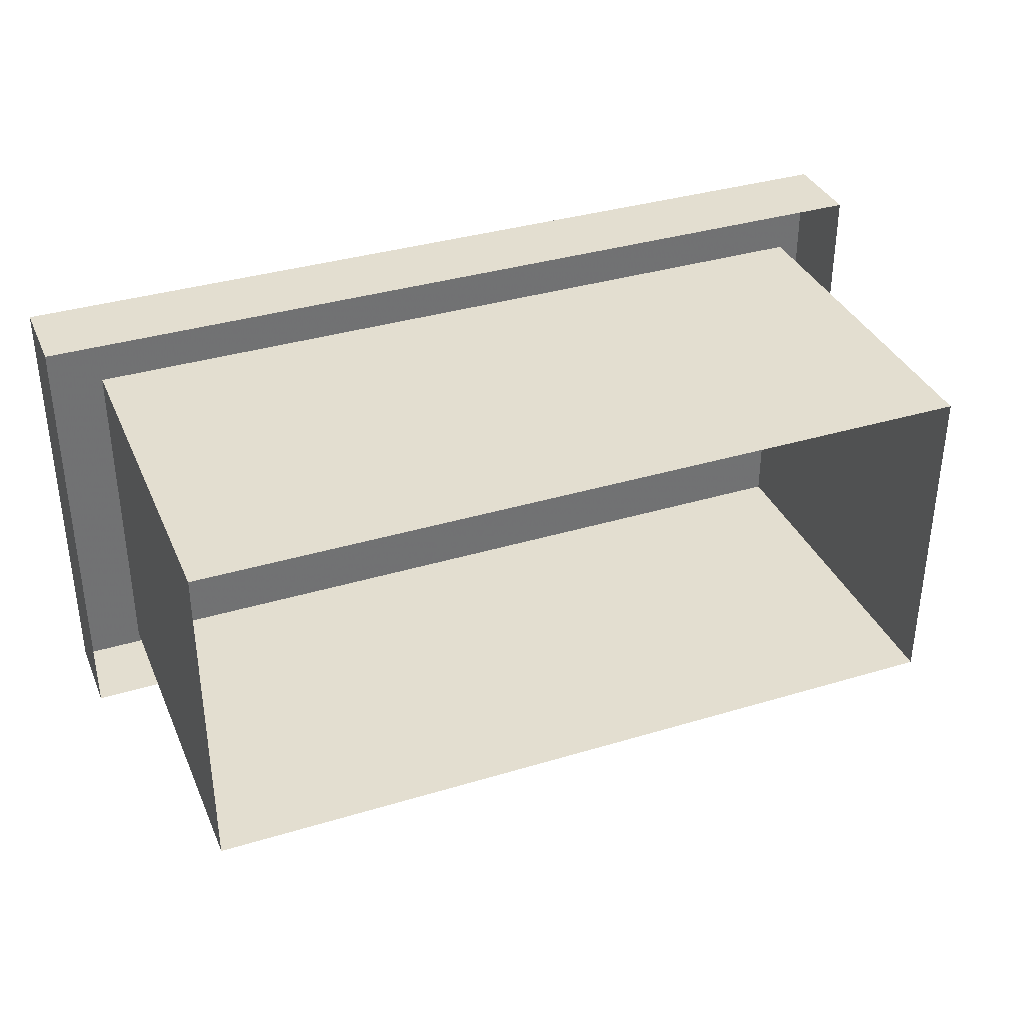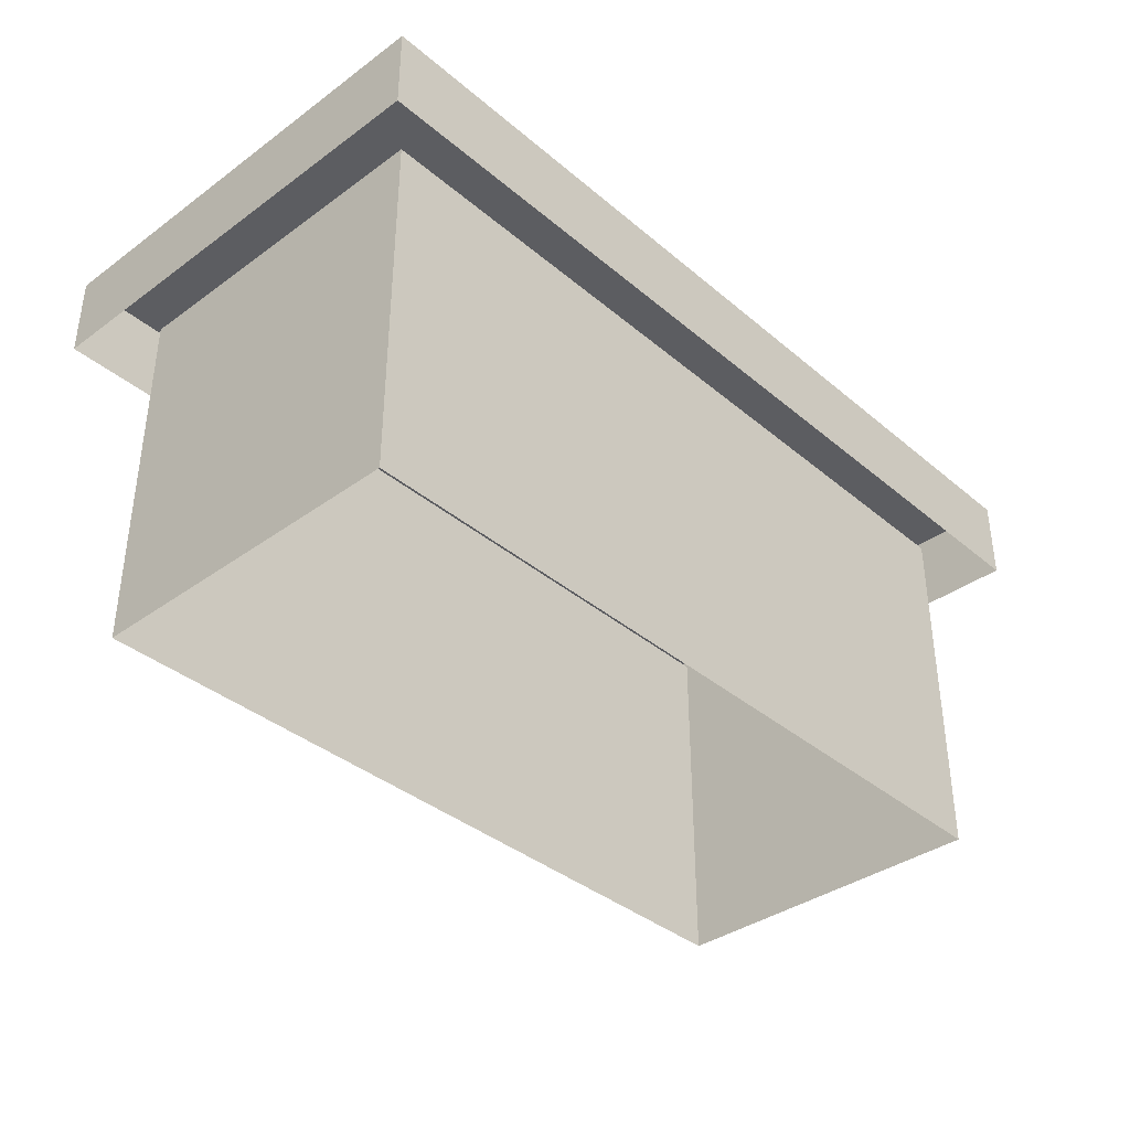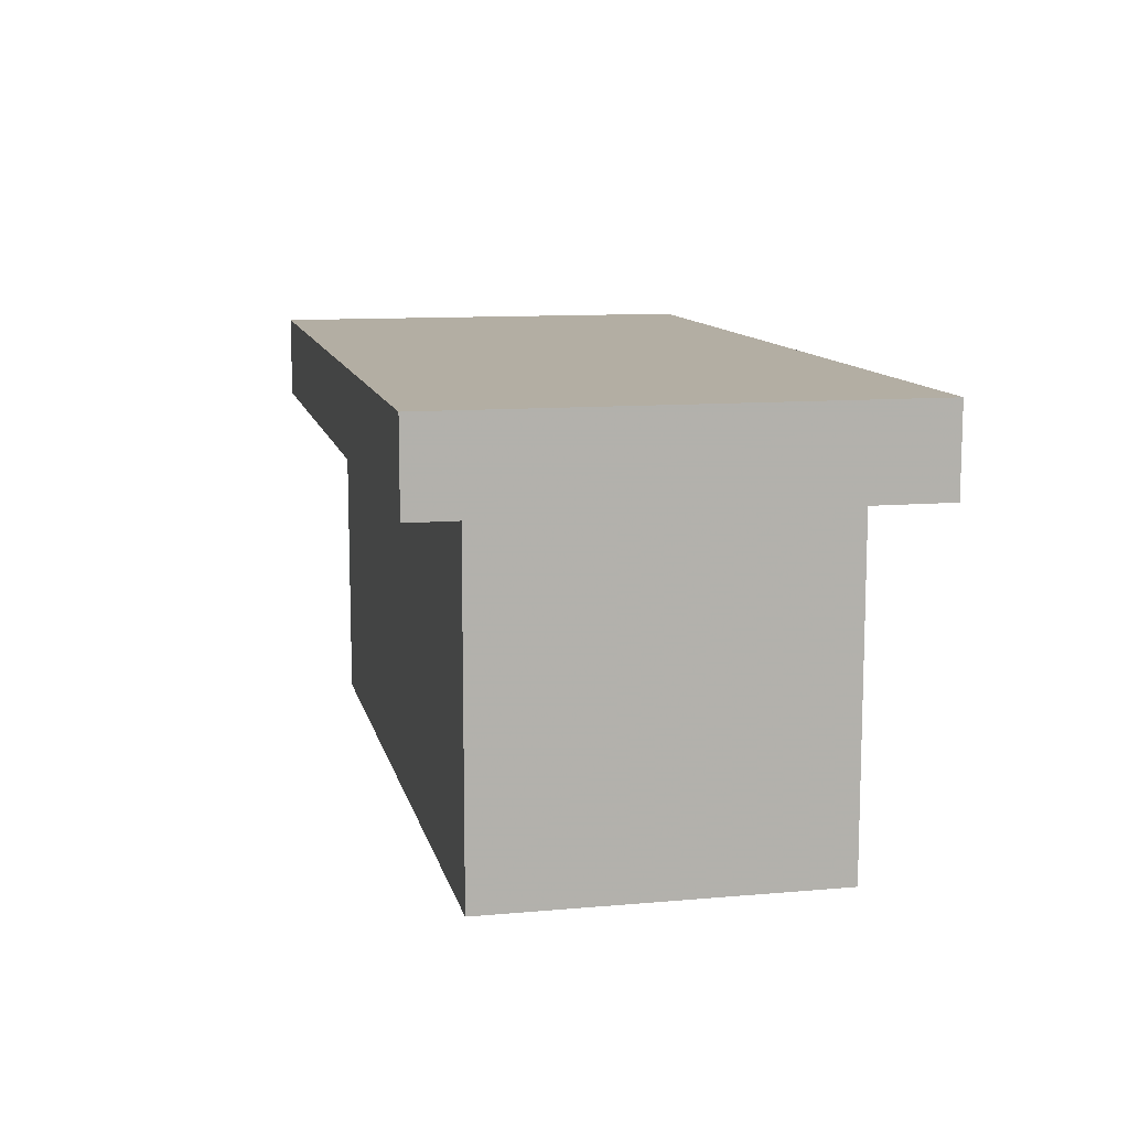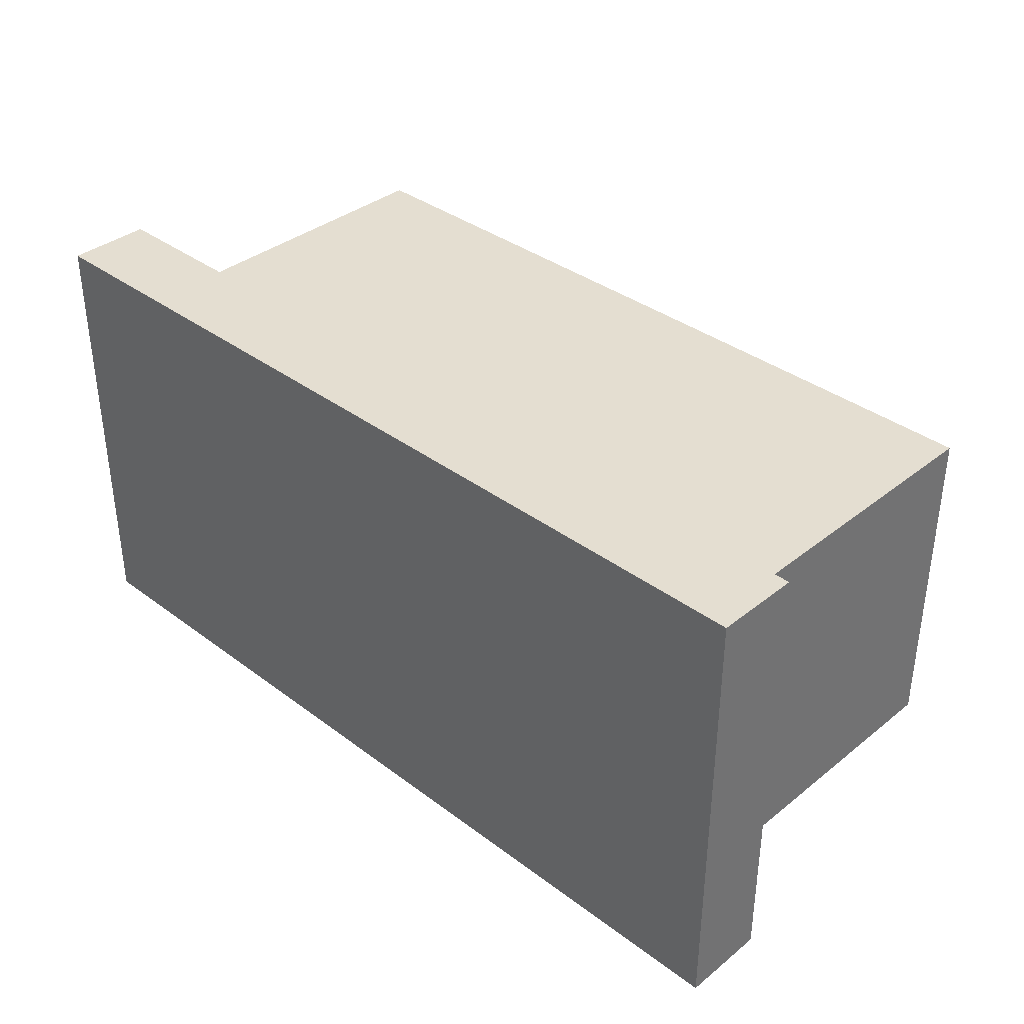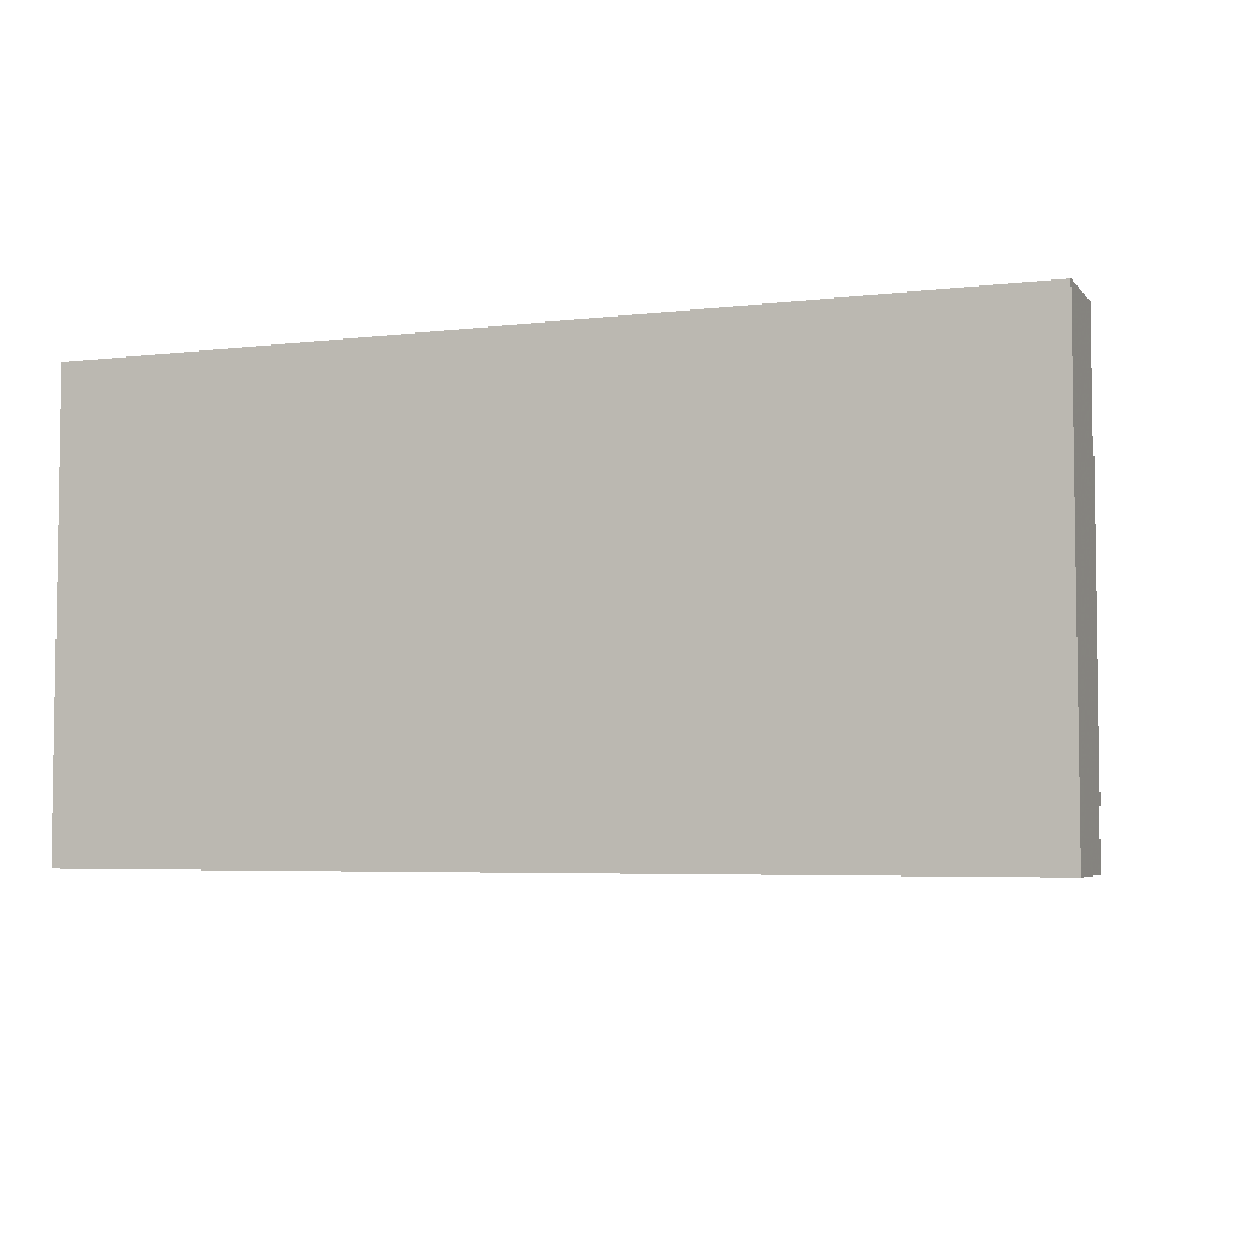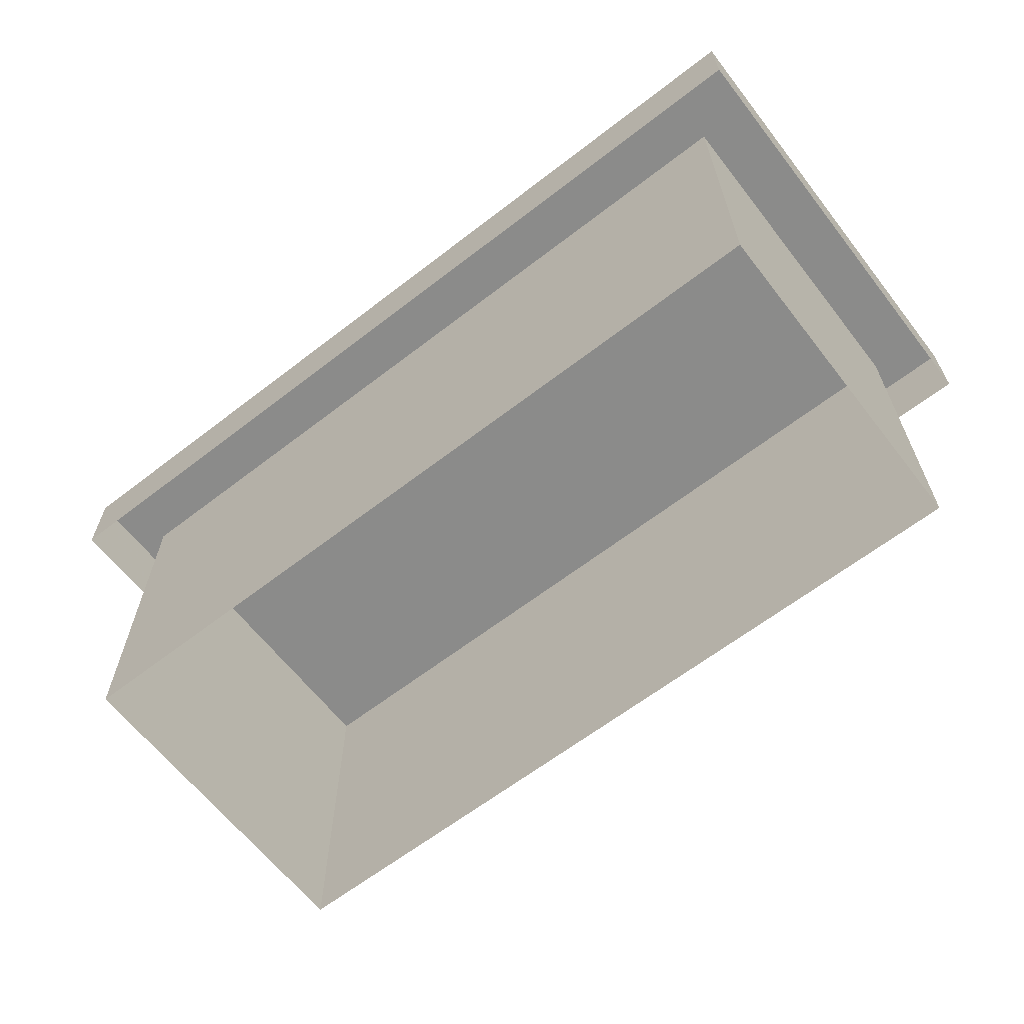
<metadata>
{"format":"obj","ext":"obj","renderer":"f3d","projection":"perspective","resolution":1024,"background":"white","views":[{"elev":35.8,"azim":-21.6,"up":"+Z"},{"elev":-37.2,"azim":-47.1,"up":"+Y"},{"elev":11.0,"azim":77.7,"up":"+Y"},{"elev":36.5,"azim":-135.9,"up":"+Z"},{"elev":-5.0,"azim":-158.8,"up":"+Z"},{"elev":-63.7,"azim":37.9,"up":"+Y"}]}
</metadata>
<code>
v -0.875 0 -0.375
v -0.875 0.8125 -0.375
v -0.875 0.8125 0.375
v -0.875 0 0.375
v 0 0.8125 0.375
v 0 0 0.375
v 0.875 0.8125 0.375
v 0.875 0 0.375
v 0.875 0.8125 -0.375
v 0.875 0 -0.375
v 0 0.8125 -0.375
v 0 0 -0.375
v -1 0.9375 -0.5
v 1 0.9375 -0.5
v 1 0.9375 0.5
v -1 0.9375 0.5
v -1 0.75 -0.5
v 1 0.75 -0.5
v 1 0.75 0.5
v -1 0.75 0.5
v 0.875 0.9375 -0.375
v 0.875 0.9375 0.375
v 0 0.9375 0.375
v -0.875 0.9375 -0.375
v 0 0.9375 -0.375
v -0.875 0.9375 0.375
v -1 -0.1875 -0.5
v 1 -0.1875 0.5
v -1 -0.3125 -0.5
v 1 -0.3125 -0.5
v -1 -0.3125 0.5
v -0.875 0 -0.375
v -0.875 0 -0.375
v -0.875 0 -0.375
f 1 2 3
f 1 3 4
f 4 3 5
f 4 5 6
f 6 5 7
f 6 7 8
f 8 7 9
f 8 9 10
f 10 9 11
f 10 11 12
f 12 11 2
f 12 2 1
f 13 14 15
f 13 15 16
f 13 16 17
f 13 17 18
f 13 18 14
f 14 18 19
f 14 19 15
f 15 19 20
f 15 20 16
f 16 20 17

</code>
